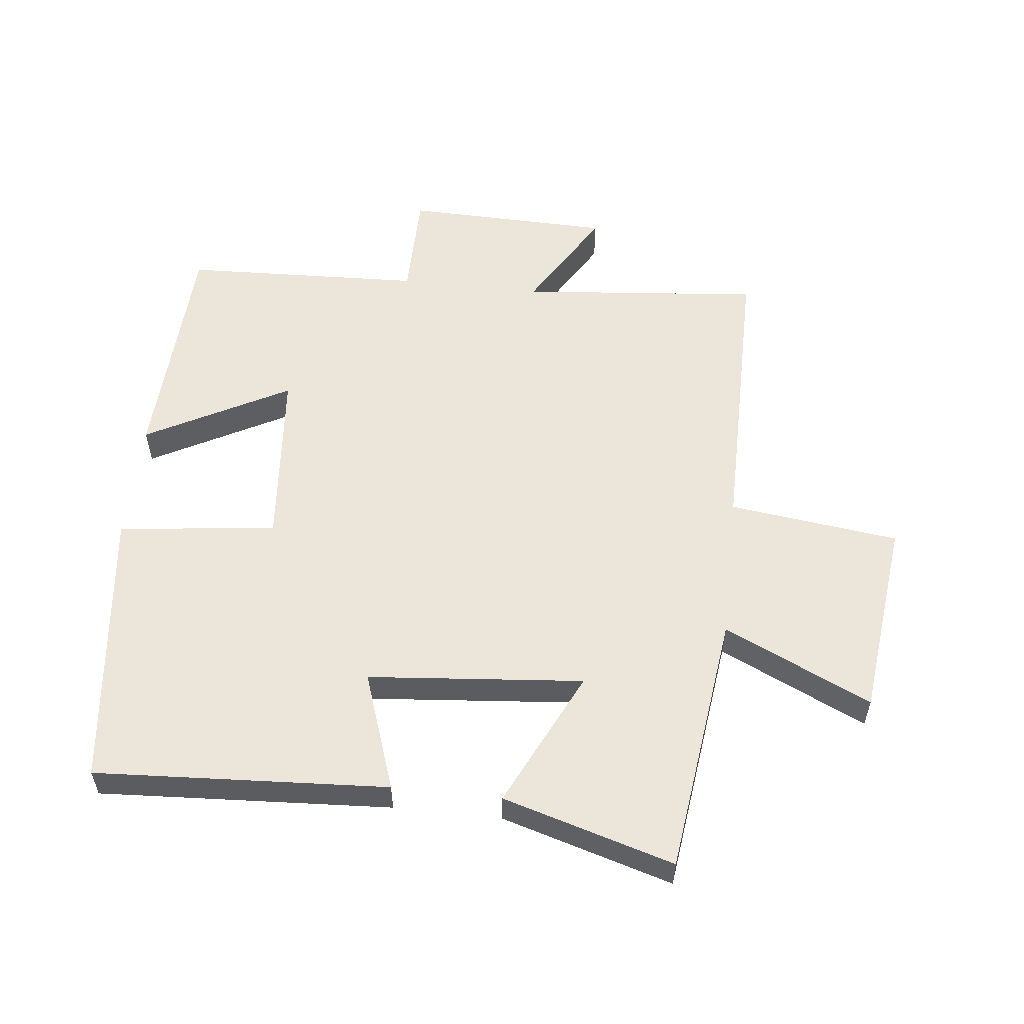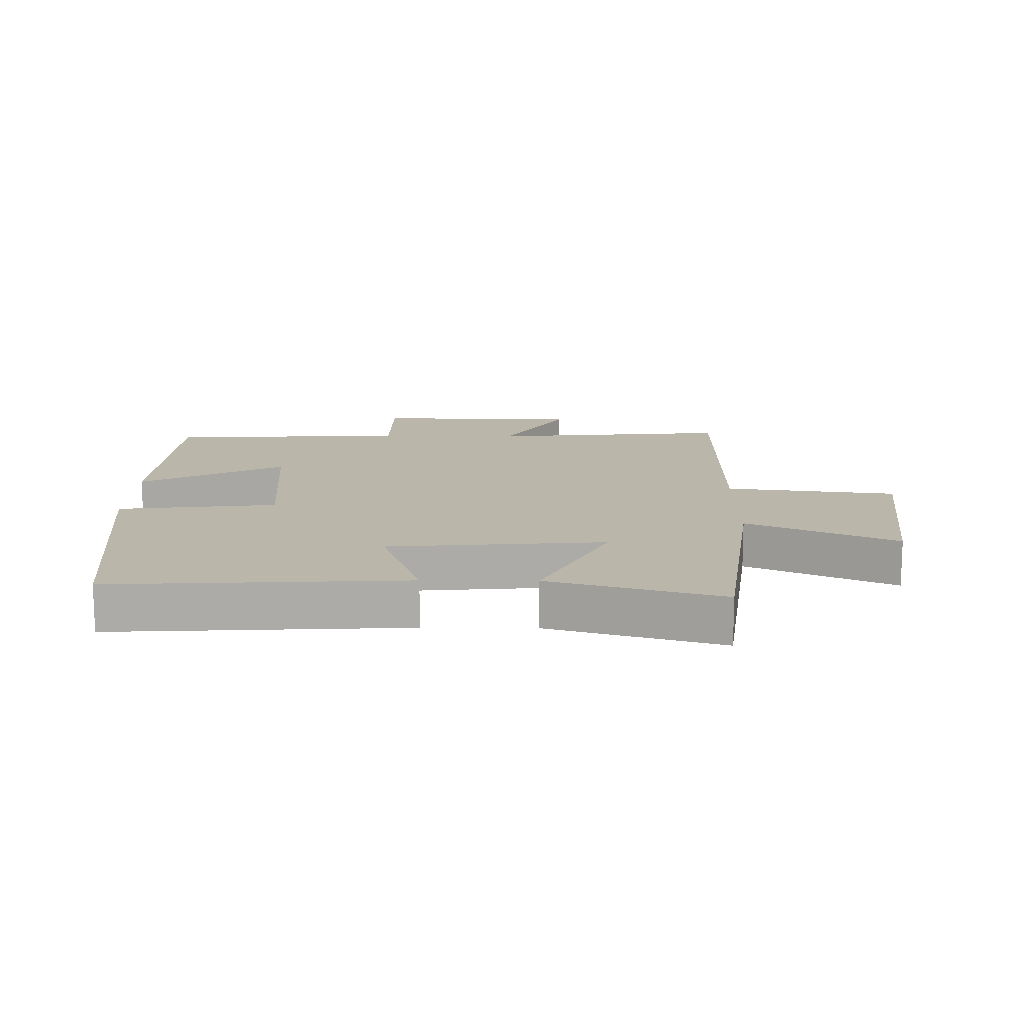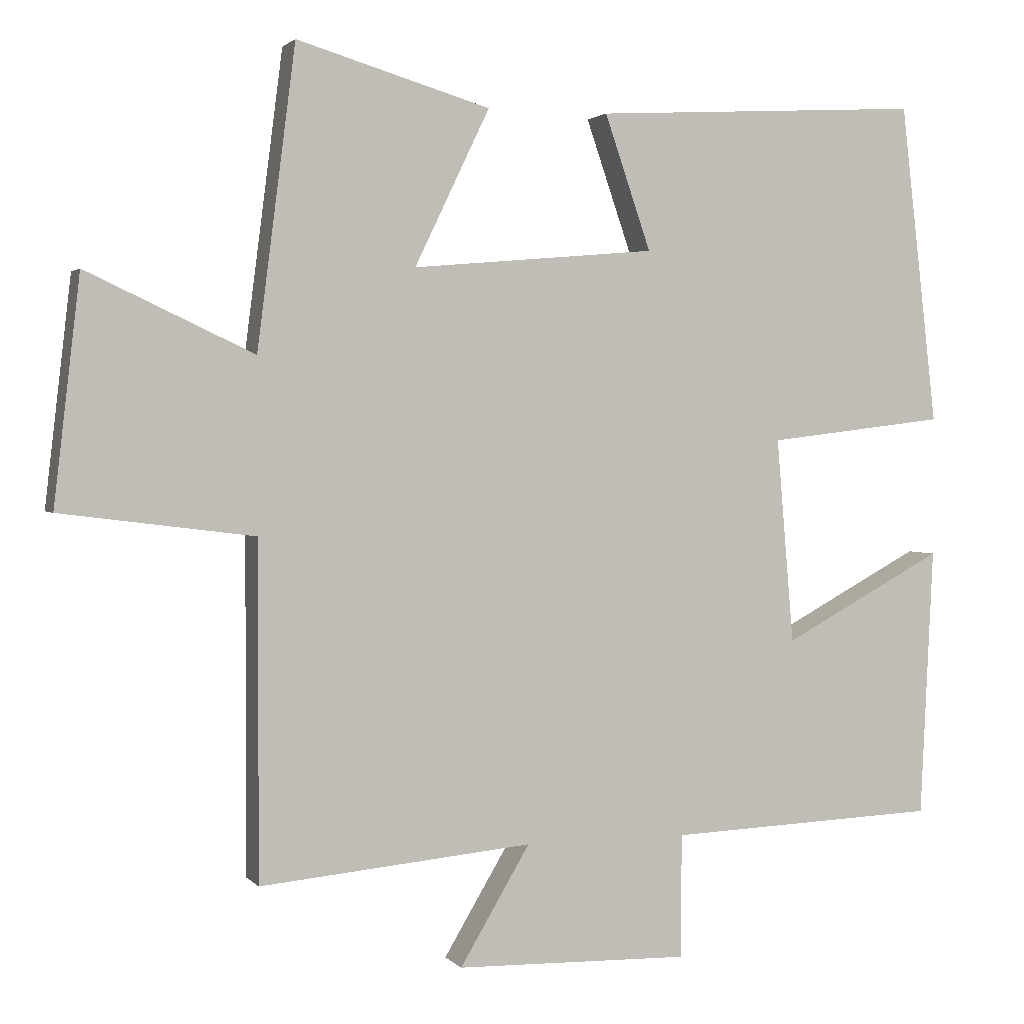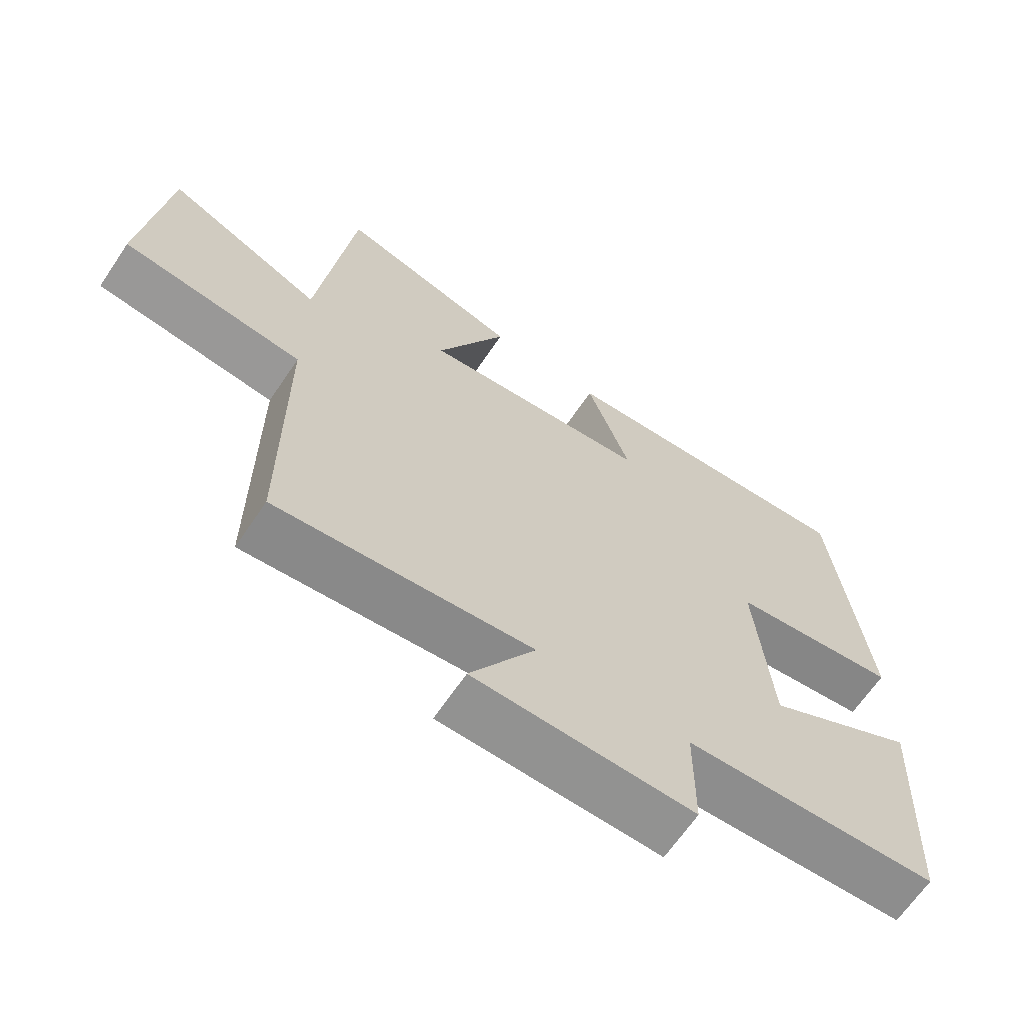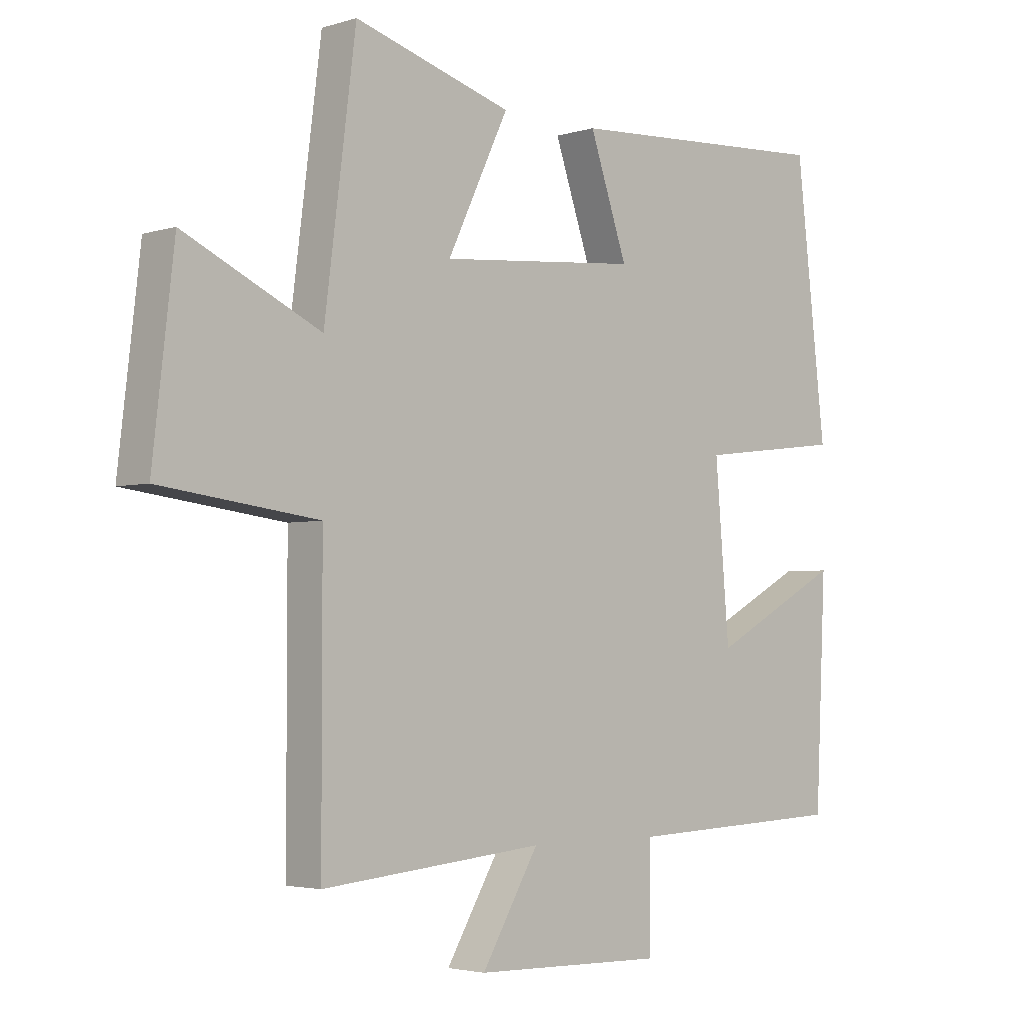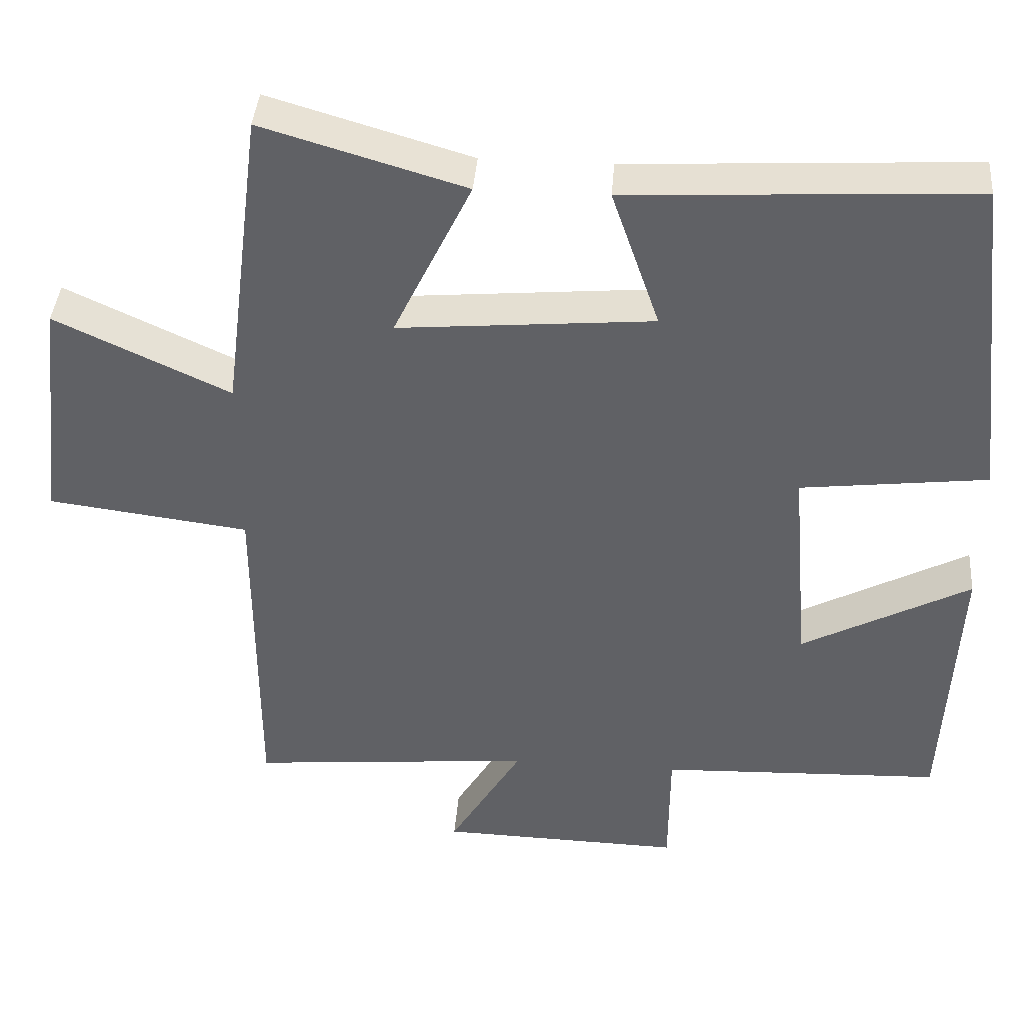
<metadata>
{"format":"obj","ext":"obj","renderer":"f3d","projection":"perspective","resolution":1024,"background":"white","views":[{"elev":55.8,"azim":6.3,"up":"+Y"},{"elev":13.9,"azim":0.7,"up":"+Y"},{"elev":1.9,"azim":160.5,"up":"+Z"},{"elev":-65.7,"azim":146.0,"up":"+Z"},{"elev":-3.3,"azim":135.9,"up":"+Z"},{"elev":40.5,"azim":-175.5,"up":"+Z"}]}
</metadata>
<code>
v 0.5 0.07 -0.535
v 0.122 0.07 -0.5
v 0.219 0.07 -0.663
v -0.105 0.07 -0.671
v -0.106 0.07 -0.5
v -0.482 0.07 -0.485
v -0.5 0.07 -0.112
v -0.276 0.07 -0.232
v -0.252 0.07 0.052
v -0.5 0.07 0.082
v -0.449 0.07 0.526
v 0.009 0.07 0.5
v -0.055 0.07 0.314
v 0.283 0.07 0.284
v 0.179 0.07 0.5
v 0.447 0.07 0.579
v 0.5 0.07 0.165
v 0.731 0.07 0.273
v 0.767 0.07 -0.039
v 0.5 0.07 -0.073
v 0.5 0 -0.535
v 0.122 0 -0.5
v 0.219 0 -0.663
v -0.105 0 -0.671
v -0.106 0 -0.5
v -0.482 0 -0.485
v -0.5 0 -0.112
v -0.276 0 -0.232
v -0.252 0 0.052
v -0.5 0 0.082
v -0.449 0 0.526
v 0.009 0 0.5
v -0.055 0 0.314
v 0.283 0 0.284
v 0.179 0 0.5
v 0.447 0 0.579
v 0.5 0 0.165
v 0.731 0 0.273
v 0.767 0 -0.039
v 0.5 0 -0.073
f 17 18 19 20
f 17 20 1 2
f 14 15 16 17
f 13 14 17 2
f 10 11 12 13
f 9 10 13
f 8 9 13 2
f 5 6 7 8
f 5 8 2 3
f 3 4 5
f 40 39 38 37
f 22 21 40 37
f 37 36 35 34
f 22 37 34 33
f 33 32 31 30
f 33 30 29
f 22 33 29 28
f 28 27 26 25
f 23 22 28 25
f 25 24 23
f 1 21 22 2
f 2 22 23 3
f 3 23 24 4
f 4 24 25 5
f 5 25 26 6
f 6 26 27 7
f 7 27 28 8
f 8 28 29 9
f 9 29 30 10
f 10 30 31 11
f 11 31 32 12
f 12 32 33 13
f 13 33 34 14
f 14 34 35 15
f 15 35 36 16
f 16 36 37 17
f 17 37 38 18
f 18 38 39 19
f 19 39 40 20
f 20 40 21 1

</code>
